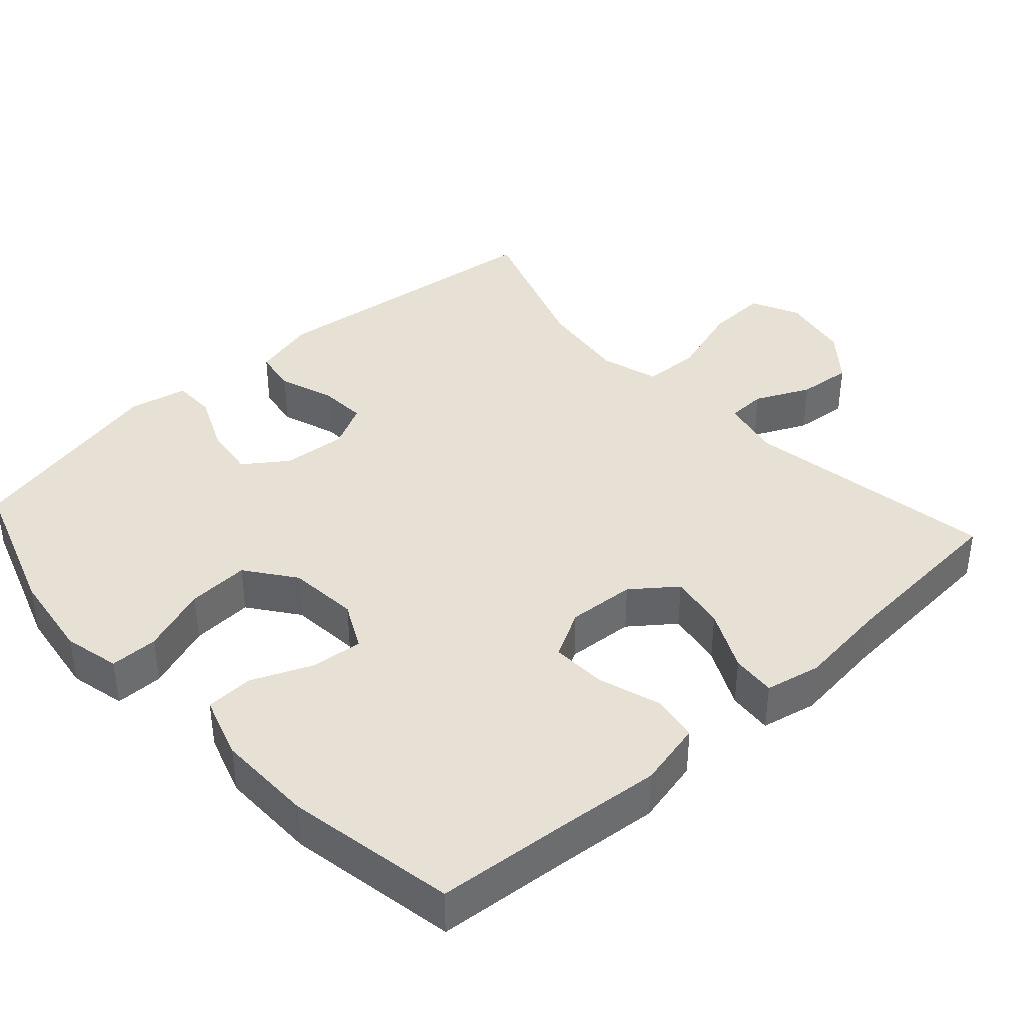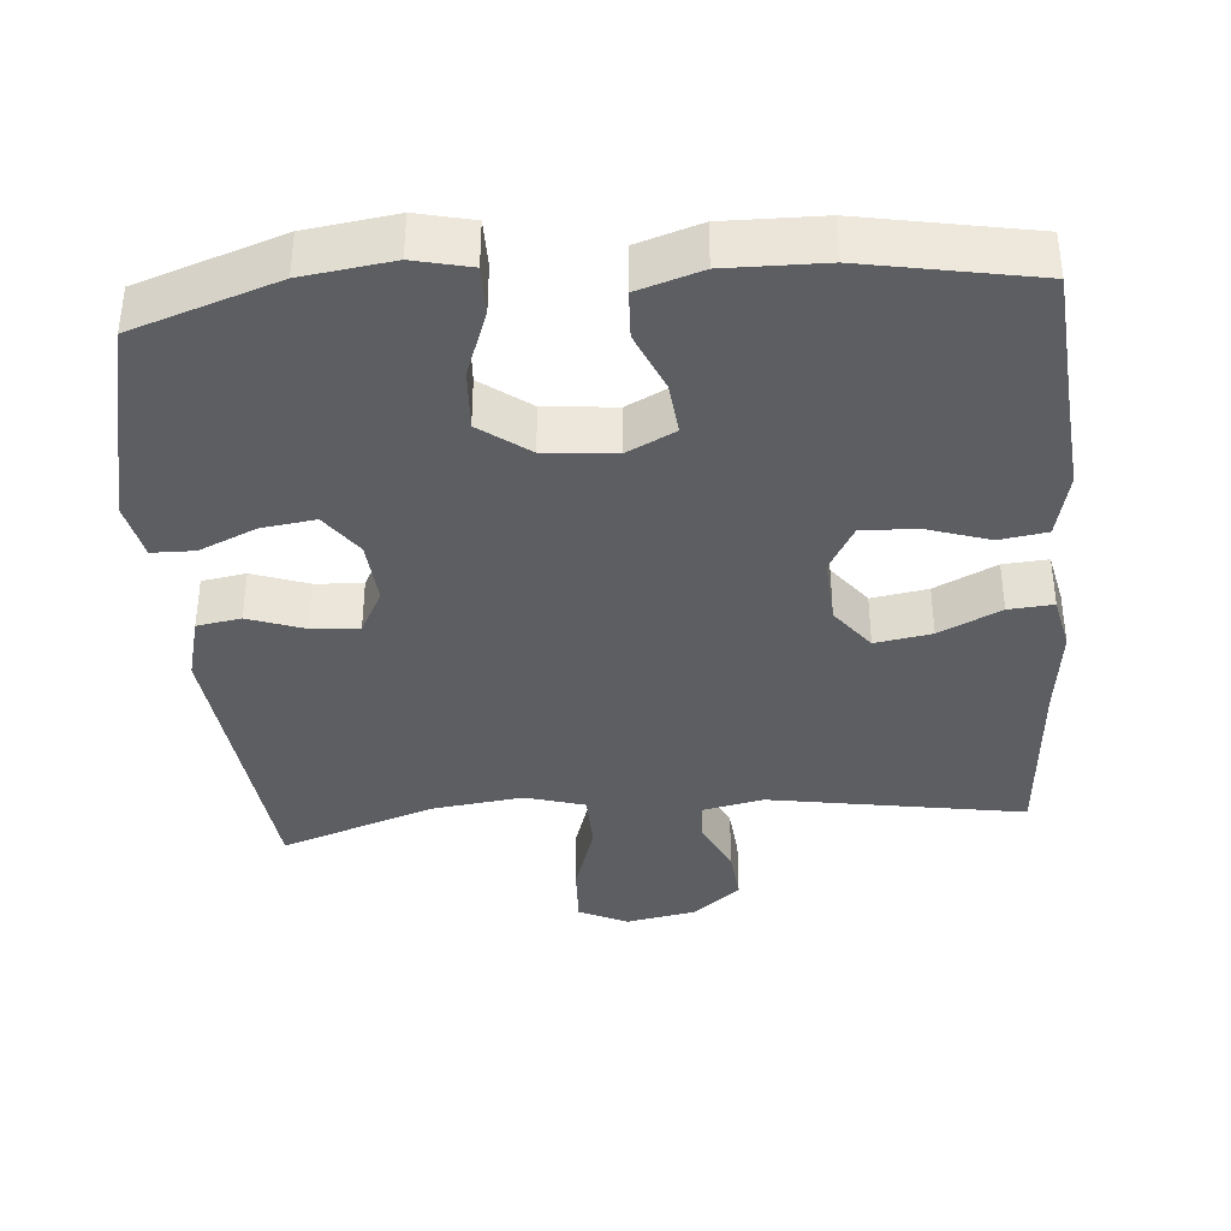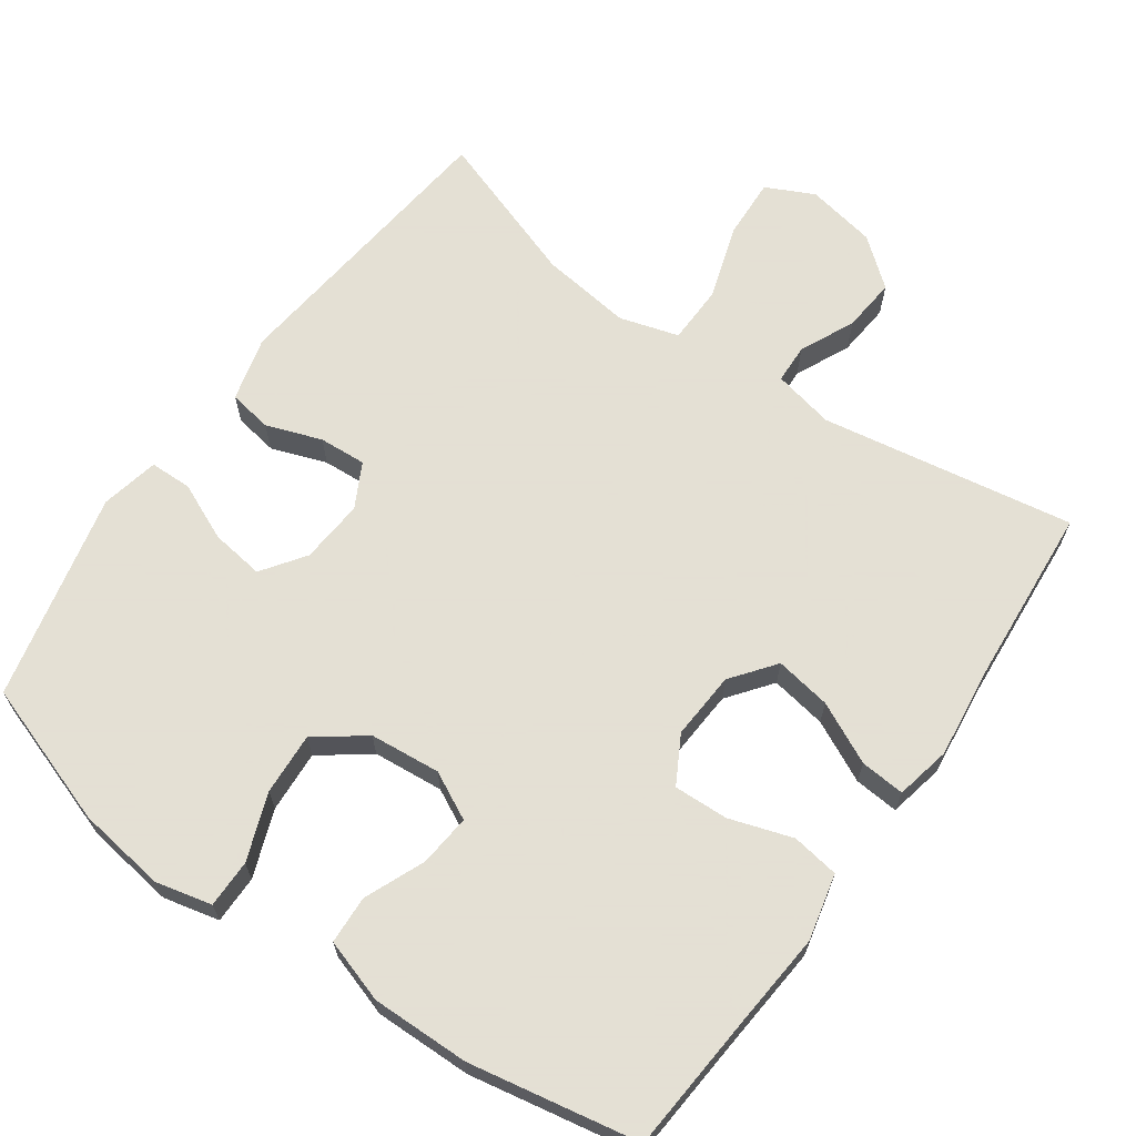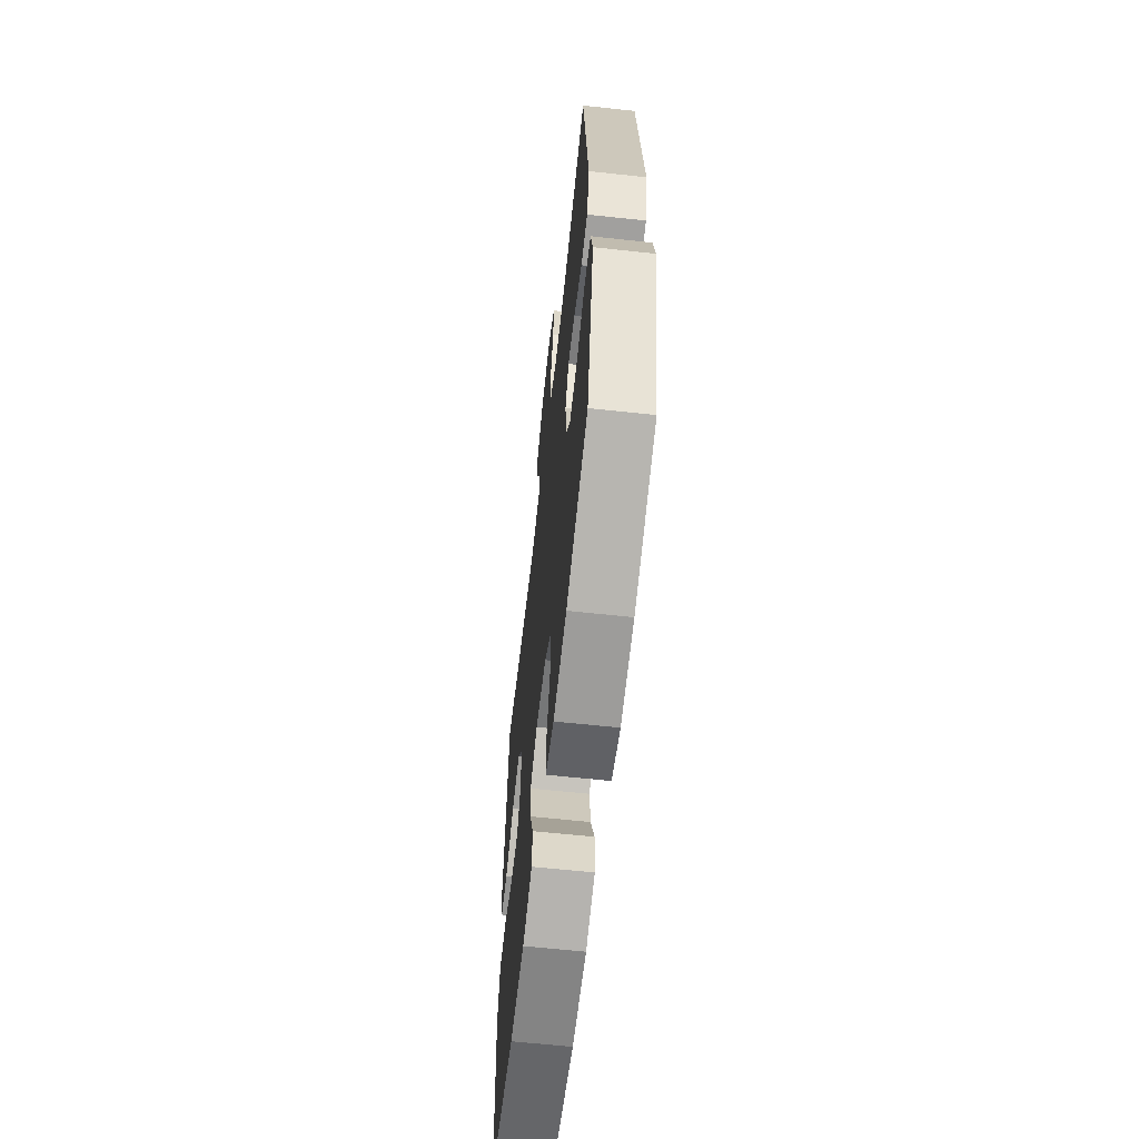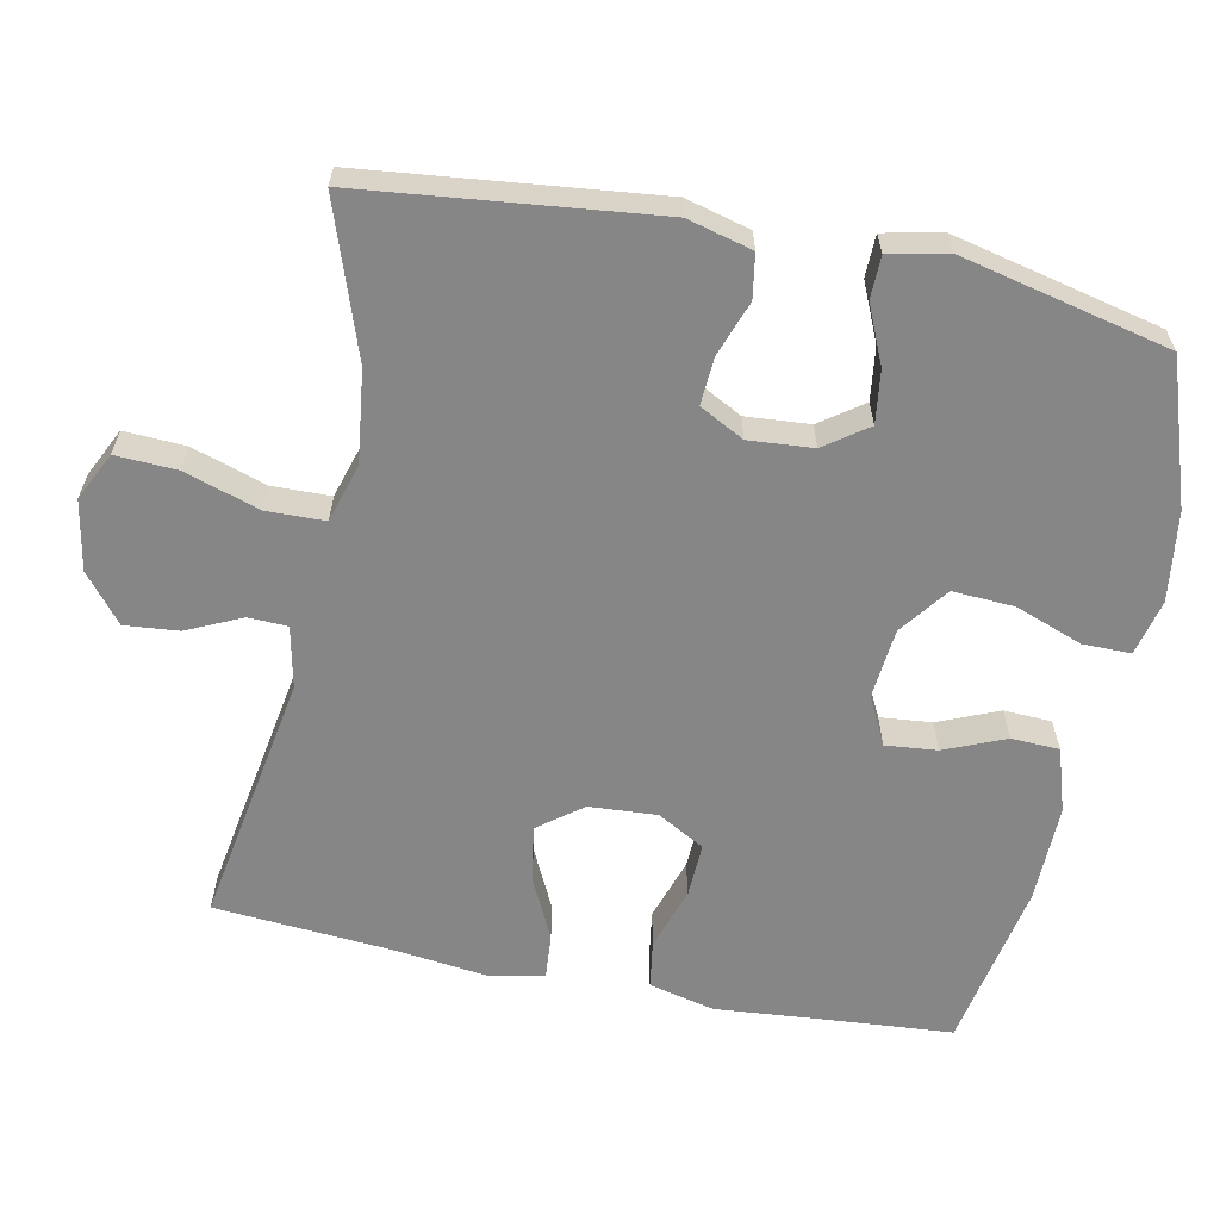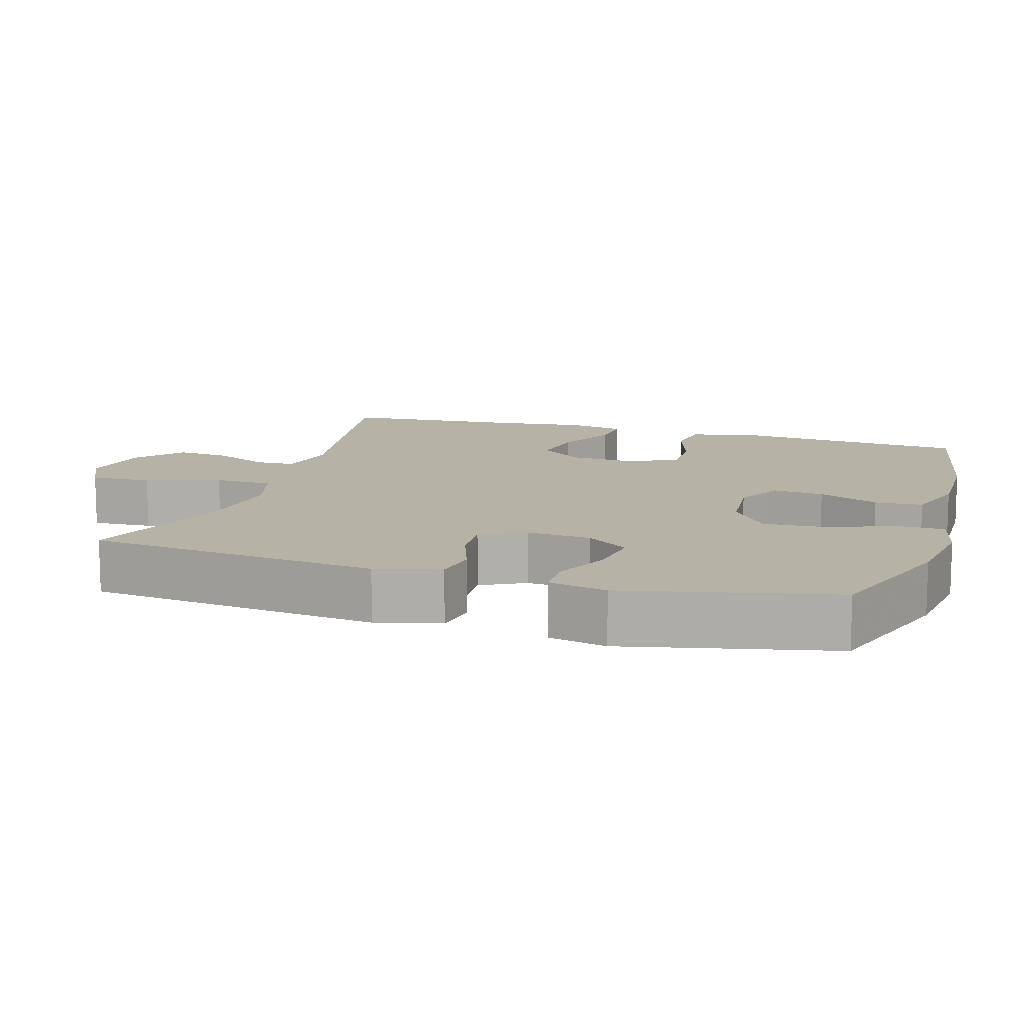
<metadata>
{"format":"obj","ext":"obj","renderer":"f3d","projection":"perspective","resolution":1024,"background":"white","views":[{"elev":39.3,"azim":-132.1,"up":"+Y"},{"elev":-37.9,"azim":-175.3,"up":"+Y"},{"elev":66.2,"azim":-144.8,"up":"+Y"},{"elev":-62.3,"azim":83.7,"up":"+Z"},{"elev":-62.1,"azim":78.4,"up":"+Y"},{"elev":12.2,"azim":107.0,"up":"+Y"}]}
</metadata>
<code>
v 0.5 0.07 -0.5
v 0.303 0.07 -0.567
v 0.181 0.07 -0.584
v 0.104 0.07 -0.566
v 0.104 0.07 -0.5
v 0.138 0.07 -0.408
v 0.143 0.07 -0.323
v 0.076 0.07 -0.273
v -0.021 0.07 -0.264
v -0.086 0.07 -0.297
v -0.079 0.07 -0.368
v -0.044 0.07 -0.451
v -0.047 0.07 -0.517
v -0.134 0.07 -0.545
v -0.268 0.07 -0.543
v -0.5 0.07 -0.5
v -0.515 0.07 -0.313
v -0.527 0.07 -0.177
v -0.506 0.07 -0.086
v -0.441 0.07 -0.076
v -0.355 0.07 -0.104
v -0.28 0.07 -0.107
v -0.244 0.07 -0.042
v -0.25 0.07 0.051
v -0.296 0.07 0.111
v -0.373 0.07 0.098
v -0.457 0.07 0.057
v -0.518 0.07 0.052
v -0.534 0.07 0.128
v -0.519 0.07 0.252
v -0.5 0.07 0.5
v -0.152 0.07 0.442
v -0.068 0.07 0.46
v -0.066 0.07 0.514
v -0.101 0.07 0.589
v -0.108 0.07 0.663
v -0.043 0.07 0.716
v 0.053 0.07 0.734
v 0.119 0.07 0.702
v 0.115 0.07 0.618
v 0.082 0.07 0.515
v 0.084 0.07 0.435
v 0.165 0.07 0.411
v 0.29 0.07 0.427
v 0.5 0.07 0.5
v 0.545 0.07 0.098
v 0.522 0.07 0.009
v 0.462 0.07 -0.001
v 0.386 0.07 0.026
v 0.321 0.07 0.03
v 0.289 0.07 -0.031
v 0.296 0.07 -0.119
v 0.338 0.07 -0.178
v 0.411 0.07 -0.168
v 0.49 0.07 -0.133
v 0.548 0.07 -0.134
v 0.565 0.07 -0.214
v 0.5 0 -0.5
v 0.303 0 -0.567
v 0.181 0 -0.584
v 0.104 0 -0.566
v 0.104 0 -0.5
v 0.138 0 -0.408
v 0.143 0 -0.323
v 0.076 0 -0.273
v -0.021 0 -0.264
v -0.086 0 -0.297
v -0.079 0 -0.368
v -0.044 0 -0.451
v -0.047 0 -0.517
v -0.134 0 -0.545
v -0.268 0 -0.543
v -0.5 0 -0.5
v -0.515 0 -0.313
v -0.527 0 -0.177
v -0.506 0 -0.086
v -0.441 0 -0.076
v -0.355 0 -0.104
v -0.28 0 -0.107
v -0.244 0 -0.042
v -0.25 0 0.051
v -0.296 0 0.111
v -0.373 0 0.098
v -0.457 0 0.057
v -0.518 0 0.052
v -0.534 0 0.128
v -0.519 0 0.252
v -0.5 0 0.5
v -0.152 0 0.442
v -0.068 0 0.46
v -0.066 0 0.514
v -0.101 0 0.589
v -0.108 0 0.663
v -0.043 0 0.716
v 0.053 0 0.734
v 0.119 0 0.702
v 0.115 0 0.618
v 0.082 0 0.515
v 0.084 0 0.435
v 0.165 0 0.411
v 0.29 0 0.427
v 0.5 0 0.5
v 0.545 0 0.098
v 0.522 0 0.009
v 0.462 0 -0.001
v 0.386 0 0.026
v 0.321 0 0.03
v 0.289 0 -0.031
v 0.296 0 -0.119
v 0.338 0 -0.178
v 0.411 0 -0.168
v 0.49 0 -0.133
v 0.548 0 -0.134
v 0.565 0 -0.214
f 4 5 6
f 3 4 6
f 2 3 6
f 1 2 6
f 57 1 6
f 56 57 6
f 55 56 6
f 54 55 6
f 53 54 6 7
f 52 53 7 8
f 51 52 8 9
f 50 51 9 10
f 47 48 49
f 46 47 49
f 45 46 49
f 44 45 49
f 43 44 49 50
f 42 43 50 10
f 39 40 41
f 38 39 41
f 37 38 41
f 36 37 41
f 35 36 41
f 34 35 41
f 41 42 10
f 34 41 10
f 33 34 10
f 30 31 32
f 30 32 33
f 29 30 33
f 28 29 33
f 27 28 33
f 26 27 33
f 25 26 33
f 24 25 33
f 23 24 33 10
f 19 20 21
f 18 19 21
f 17 18 21
f 17 21 22
f 16 17 22
f 15 16 22
f 14 15 22
f 13 14 22
f 12 13 22
f 11 12 22
f 10 11 22 23
f 63 62 61
f 63 61 60
f 63 60 59
f 63 59 58
f 63 58 114
f 63 114 113
f 63 113 112
f 63 112 111
f 64 63 111 110
f 65 64 110 109
f 66 65 109 108
f 67 66 108 107
f 106 105 104
f 106 104 103
f 106 103 102
f 106 102 101
f 107 106 101 100
f 67 107 100 99
f 98 97 96
f 98 96 95
f 98 95 94
f 98 94 93
f 98 93 92
f 98 92 91
f 67 99 98
f 67 98 91
f 67 91 90
f 89 88 87
f 90 89 87
f 90 87 86
f 90 86 85
f 90 85 84
f 90 84 83
f 90 83 82
f 90 82 81
f 67 90 81 80
f 78 77 76
f 78 76 75
f 78 75 74
f 79 78 74
f 79 74 73
f 79 73 72
f 79 72 71
f 79 71 70
f 79 70 69
f 79 69 68
f 80 79 68 67
f 1 58 59 2
f 2 59 60 3
f 3 60 61 4
f 4 61 62 5
f 5 62 63 6
f 6 63 64 7
f 7 64 65 8
f 8 65 66 9
f 9 66 67 10
f 10 67 68 11
f 11 68 69 12
f 12 69 70 13
f 13 70 71 14
f 14 71 72 15
f 15 72 73 16
f 16 73 74 17
f 17 74 75 18
f 18 75 76 19
f 19 76 77 20
f 20 77 78 21
f 21 78 79 22
f 22 79 80 23
f 23 80 81 24
f 24 81 82 25
f 25 82 83 26
f 26 83 84 27
f 27 84 85 28
f 28 85 86 29
f 29 86 87 30
f 30 87 88 31
f 31 88 89 32
f 32 89 90 33
f 33 90 91 34
f 34 91 92 35
f 35 92 93 36
f 36 93 94 37
f 37 94 95 38
f 38 95 96 39
f 39 96 97 40
f 40 97 98 41
f 41 98 99 42
f 42 99 100 43
f 43 100 101 44
f 44 101 102 45
f 45 102 103 46
f 46 103 104 47
f 47 104 105 48
f 48 105 106 49
f 49 106 107 50
f 50 107 108 51
f 51 108 109 52
f 52 109 110 53
f 53 110 111 54
f 54 111 112 55
f 55 112 113 56
f 56 113 114 57
f 57 114 58 1

</code>
